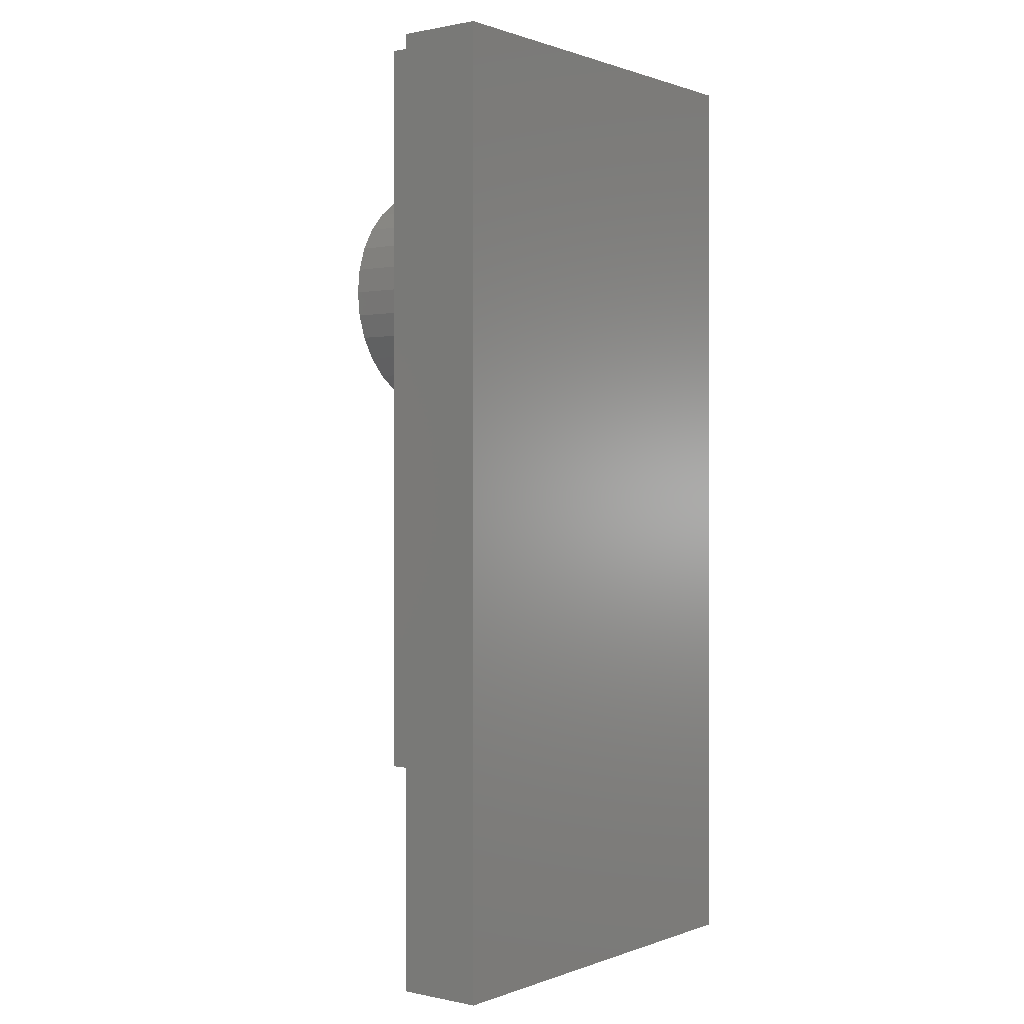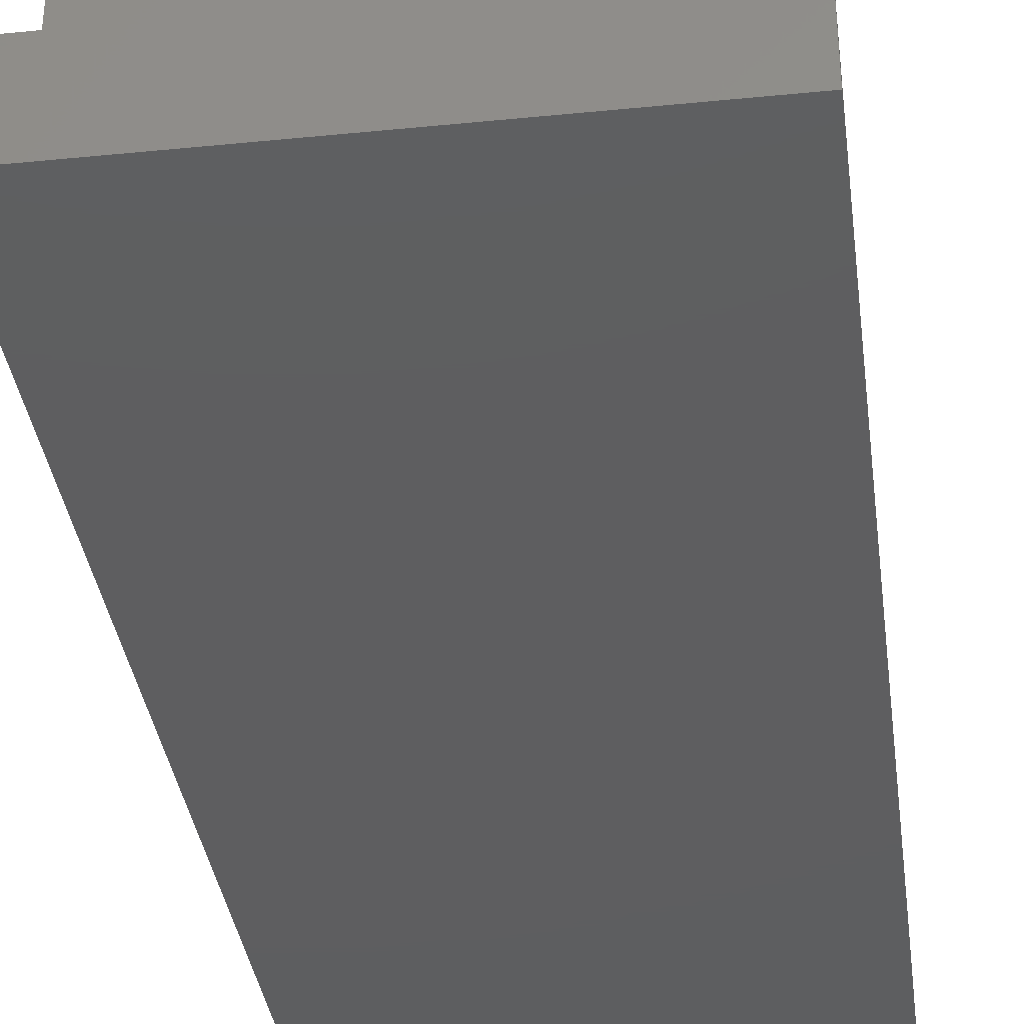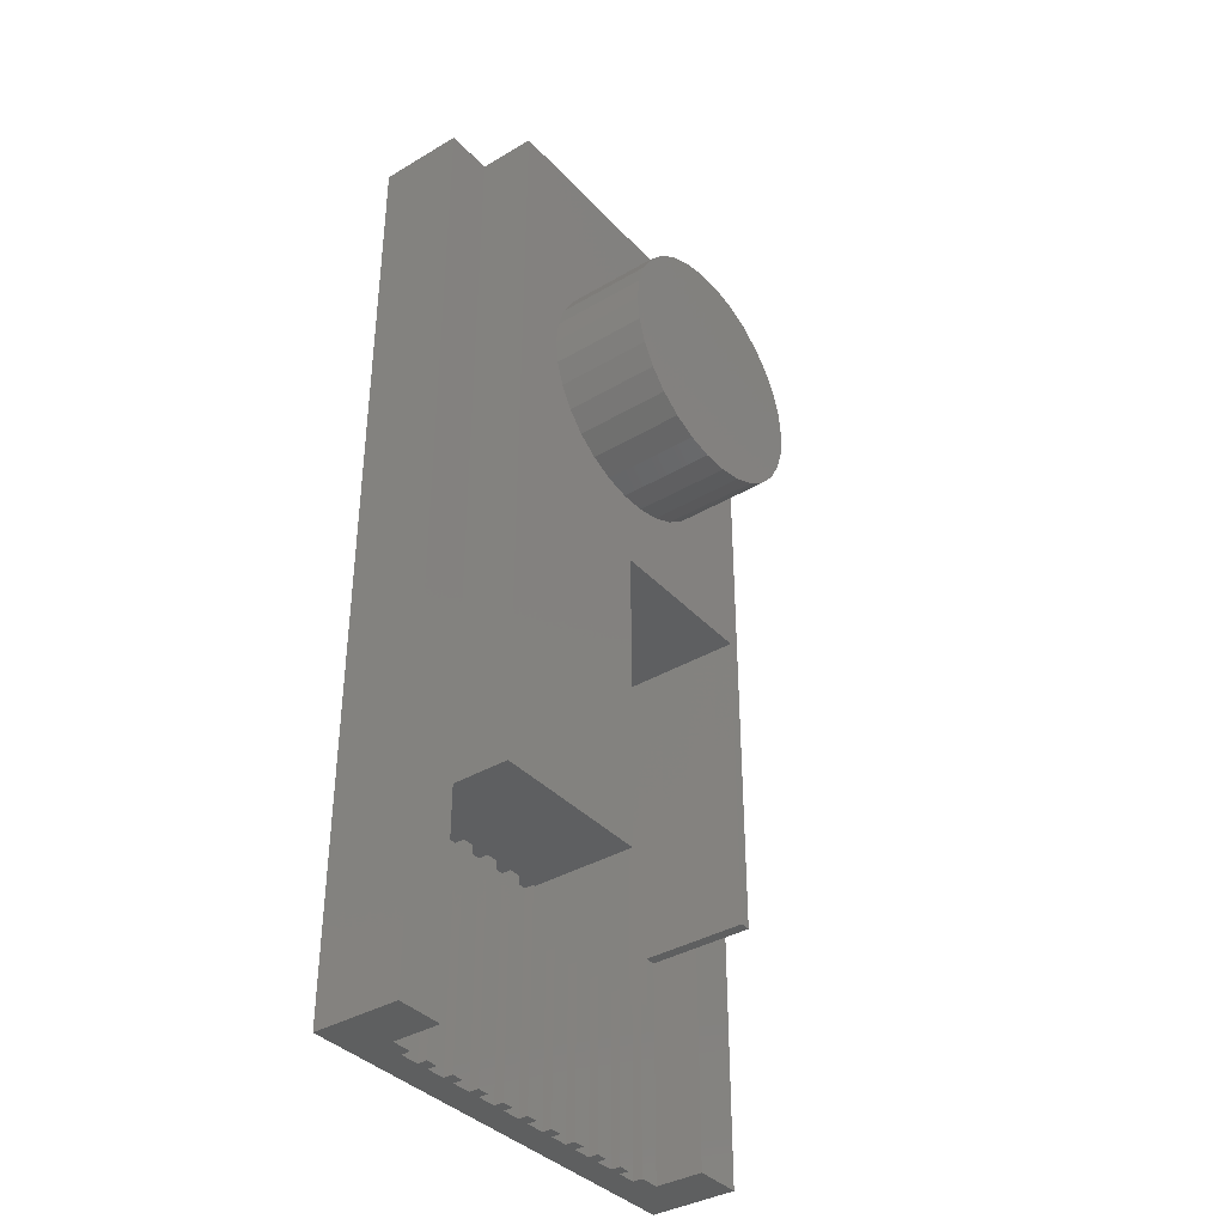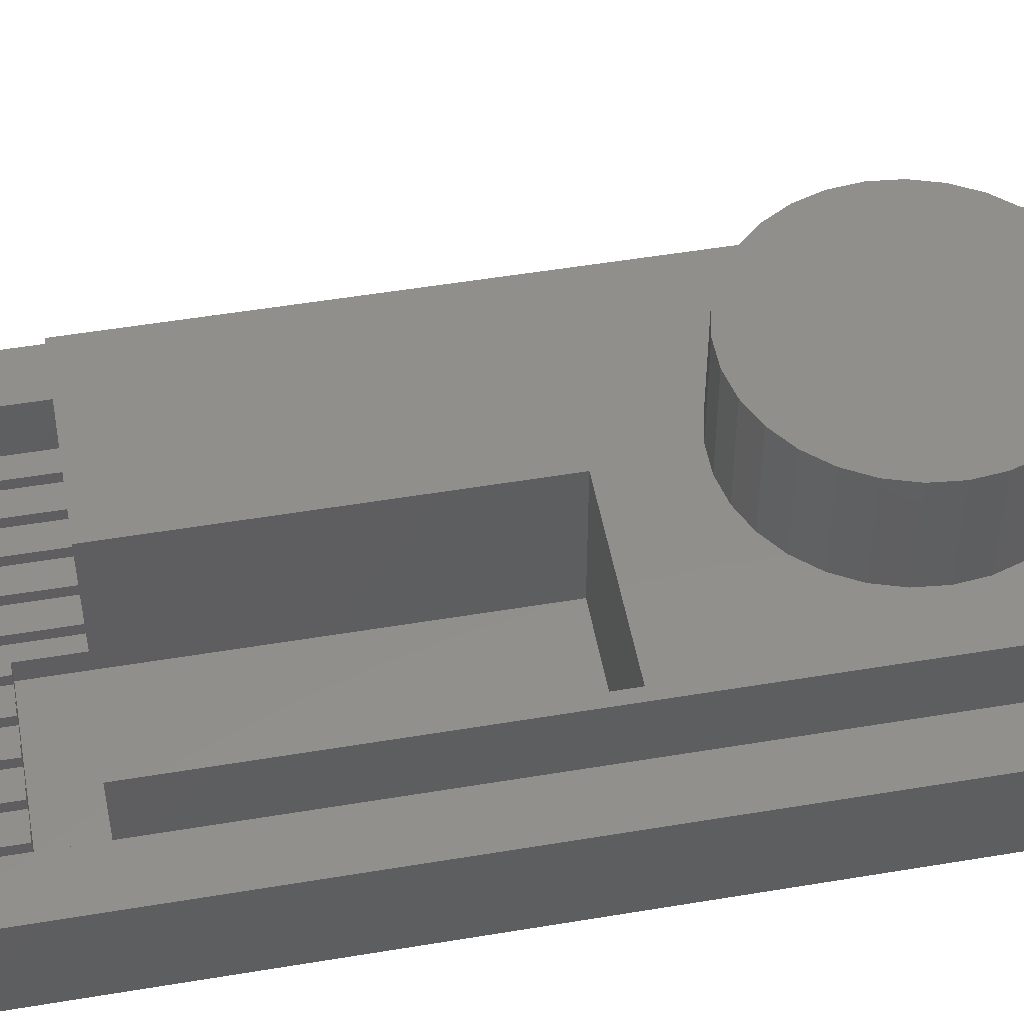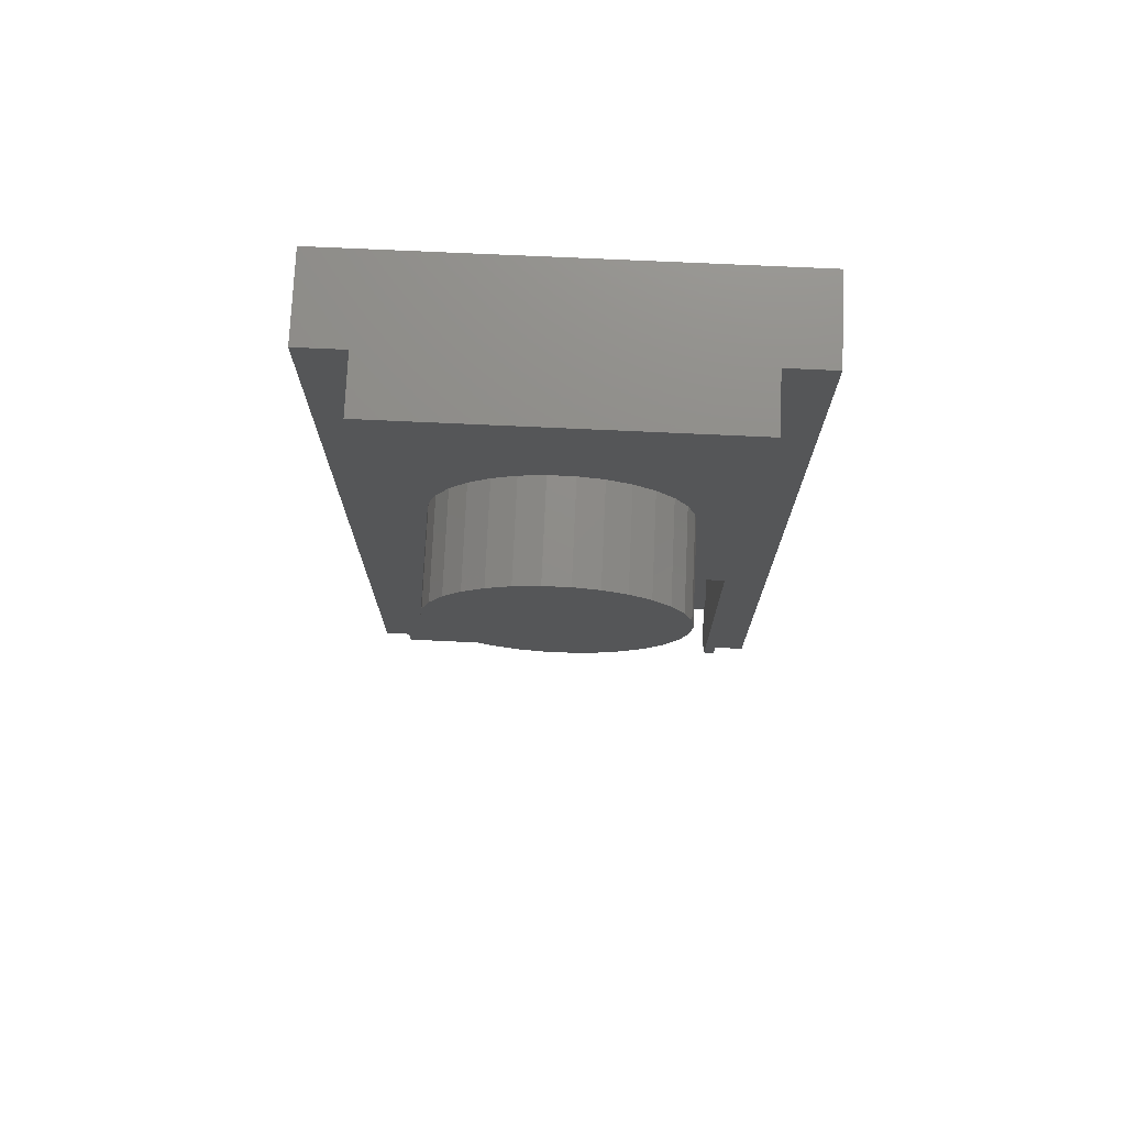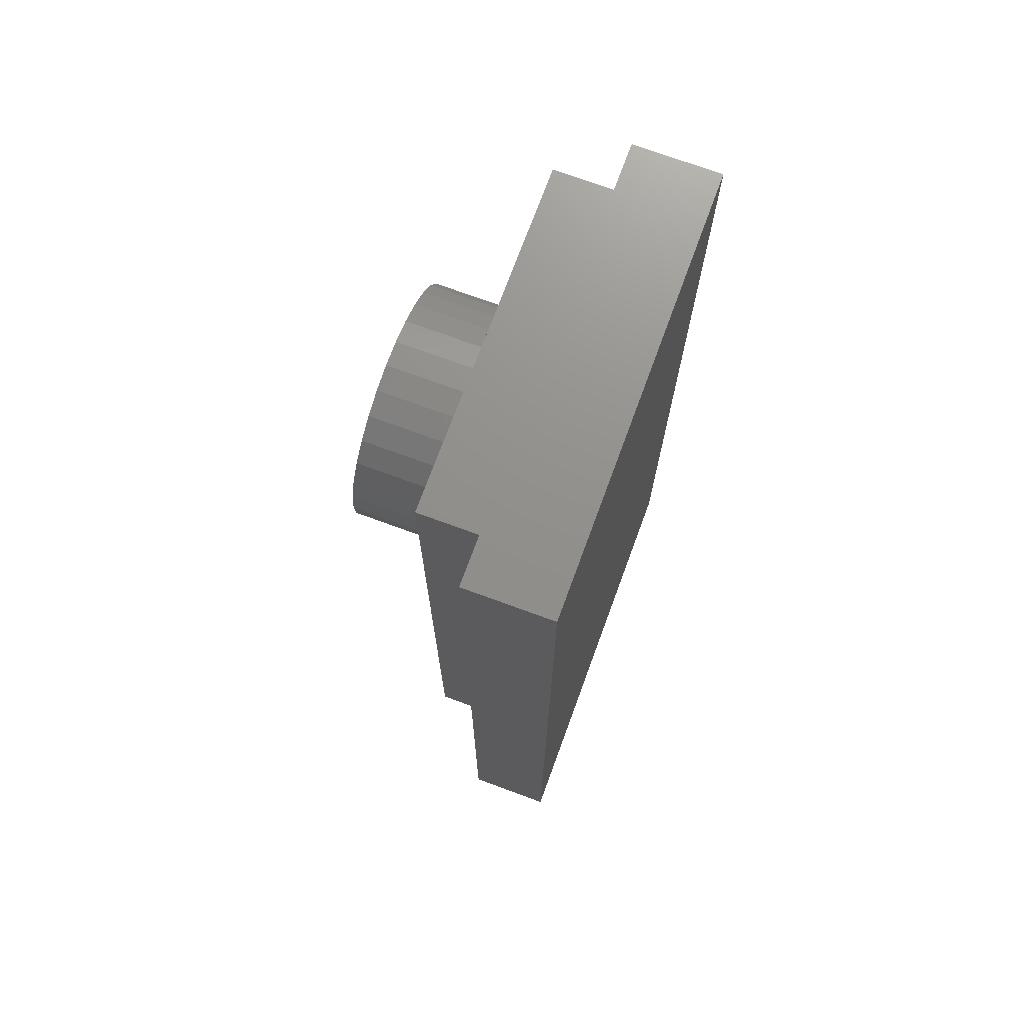
<metadata>
{"format":"stl","ext":"stl","renderer":"f3d","projection":"perspective","resolution":1024,"background":"white","views":[{"elev":0.6,"azim":127.5,"up":"+Y"},{"elev":-35.7,"azim":-172.5,"up":"+Z"},{"elev":-37.5,"azim":-52.9,"up":"+Y"},{"elev":50.8,"azim":79.6,"up":"+Z"},{"elev":74.5,"azim":2.6,"up":"+Y"},{"elev":72.5,"azim":110.2,"up":"+Y"}]}
</metadata>
<code>
# stl→obj: 178 verts, 352 faces
v 1.425 0 0.8
v 1.425 4.5 0.6
v 1.425 4.5 0.8
v 1.425 0 0.6
v 1.825 0 0.6
v 1.825 4.5 0.8
v 1.825 4.5 0.6
v 1.825 0 0.8
v 7.875 4.5 2.6
v 8.1 4.5 3
v 7.875 4.5 3
v 8.1 4.5 2.6
v 1 4.5 2.6
v 4.475 4.5 3
v 1 4.5 3
v 4.475 4.5 2.6
v 4.025 4.5 0.6
v 4.425 4.5 0.8
v 4.025 4.5 0.8
v 4.425 4.5 0.6
v 3.375 4.5 0.6
v 3.775 4.5 0.8
v 3.375 4.5 0.8
v 3.775 4.5 0.6
v 2.725 4.5 0.6
v 3.125 4.5 0.8
v 2.725 4.5 0.8
v 3.125 4.5 0.6
v 2.075 4.5 0.6
v 2.475 4.5 0.8
v 2.075 4.5 0.8
v 2.475 4.5 0.6
v 1 4.5 1.8
v 1 4.5 0.8
v 4.475 4.5 0.8
v 8.1 4.5 1.8
v 7.875 4.5 0.8
v 8.1 4.5 0.8
v 0 0 1.8
v 1 0 0.8
v 1 0 1.8
v 0 0 0
v 2.075 0 0.6
v 2.475 0 0.6
v 2.725 0 0.6
v 3.125 0 0.6
v 3.375 0 0.6
v 3.775 0 0.6
v 4.025 0 0.6
v 4.425 0 0.6
v 4.675 0 0.6
v 9.1 0 0
v 5.075 0 0.6
v 5.325 0 0.6
v 5.725 0 0.6
v 5.975 0 0.6
v 6.375 0 0.6
v 6.625 0 0.6
v 7.025 0 0.6
v 7.275 0 0.6
v 2.075 0 0.8
v 2.725 0 0.8
v 2.475 0 0.8
v 3.375 0 0.8
v 3.125 0 0.8
v 4.025 0 0.8
v 3.775 0 0.8
v 4.675 0 0.8
v 4.425 0 0.8
v 5.325 0 0.8
v 5.075 0 0.8
v 5.975 0 0.8
v 5.725 0 0.8
v 6.625 0 0.8
v 6.375 0 0.8
v 7.275 0 0.8
v 7.025 0 0.8
v 7.675 0 0.8
v 7.675 0 0.6
v 8.1 0 0.8
v 9.1 0 1.8
v 8.1 0 1.8
v 4.675 3.5 0.6
v 4.675 3.5 0.8
v 5.075 3.5 0.8
v 5.075 3.5 0.6
v 5.325 3.5 0.6
v 5.325 3.5 0.8
v 5.725 3.5 0.8
v 5.725 3.5 0.6
v 5.975 3.5 0.6
v 5.975 3.5 0.8
v 6.375 3.5 0.8
v 6.375 3.5 0.6
v 6.625 3.5 0.6
v 6.625 3.5 0.8
v 7.025 3.5 0.8
v 7.025 3.5 0.6
v 7.275 3.5 0.6
v 7.275 3.5 0.8
v 7.675 3.5 0.8
v 7.675 3.5 0.6
v 0 20 1.8
v 0 20 0
v 9.1 20 1.8
v 8.1 20 1.8
v 1 20 1.8
v 9.1 20 0
v 1 20 3
v 8.1 20 3
v 7.875 11 3
v 7.05 15 3
v 6.995 15.52 3
v 6.834 16.02 3
v 6.573 16.47 3
v 6.223 16.86 3
v 5.8 17.17 3
v 5.323 17.38 3
v 4.811 17.49 3
v 4.289 17.49 3
v 3.777 17.38 3
v 2.105 15.52 3
v 2.05 15 3
v 2.266 16.02 3
v 2.527 16.47 3
v 2.877 16.86 3
v 3.3 17.17 3
v 6.995 14.48 3
v 6.834 13.98 3
v 6.573 13.53 3
v 6.223 13.14 3
v 5.8 12.83 3
v 5.323 12.62 3
v 4.475 11 3
v 4.811 12.51 3
v 4.289 12.51 3
v 3.777 12.62 3
v 3.3 12.83 3
v 2.877 13.14 3
v 2.527 13.53 3
v 2.266 13.98 3
v 2.105 14.48 3
v 7.875 3.5 0.8
v 4.475 3.5 0.8
v 4.475 11 0.4
v 4.475 3.5 0.4
v 7.875 11 0.4
v 7.875 3.5 0.4
v 6.834 16.02 5
v 6.573 16.47 5
v 2.05 15 5
v 2.105 14.48 5
v 2.266 16.02 5
v 2.105 15.52 5
v 6.223 16.86 5
v 4.811 17.49 5
v 5.323 17.38 5
v 5.8 17.17 5
v 3.3 17.17 5
v 3.777 17.38 5
v 2.527 16.47 5
v 2.877 16.86 5
v 6.995 14.48 5
v 7.05 15 5
v 4.289 17.49 5
v 6.995 15.52 5
v 6.223 13.14 5
v 5.8 12.83 5
v 6.834 13.98 5
v 6.573 13.53 5
v 5.323 12.62 5
v 4.811 12.51 5
v 4.289 12.51 5
v 3.777 12.62 5
v 3.3 12.83 5
v 2.877 13.14 5
v 2.527 13.53 5
v 2.266 13.98 5
f 1 2 3
f 2 1 4
f 5 6 7
f 6 5 8
f 9 10 11
f 10 9 12
f 13 14 15
f 14 13 16
f 17 18 19
f 18 17 20
f 21 22 23
f 22 21 24
f 25 26 27
f 26 25 28
f 29 30 31
f 30 29 32
f 2 6 3
f 6 2 7
f 30 13 33
f 3 33 34
f 6 33 3
f 31 33 6
f 30 33 31
f 13 30 27
f 13 27 16
f 26 16 27
f 23 16 26
f 22 16 23
f 19 16 22
f 18 16 19
f 16 18 35
f 9 36 12
f 37 36 9
f 36 37 38
f 2 5 7
f 5 2 4
f 39 40 41
f 40 4 1
f 42 5 4
f 5 42 43
f 43 42 44
f 44 42 45
f 45 42 46
f 46 42 47
f 47 42 48
f 48 42 49
f 49 42 50
f 50 42 51
f 52 51 42
f 51 52 53
f 53 52 54
f 54 52 55
f 55 52 56
f 56 52 57
f 57 52 58
f 58 52 59
f 59 52 60
f 40 42 4
f 42 40 39
f 5 61 8
f 61 5 43
f 44 62 63
f 62 44 45
f 46 64 65
f 64 46 47
f 48 66 67
f 66 48 49
f 50 68 69
f 68 50 51
f 53 70 71
f 70 53 54
f 55 72 73
f 72 55 56
f 57 74 75
f 74 57 58
f 59 76 77
f 76 59 60
f 78 79 80
f 80 81 82
f 80 52 81
f 79 52 80
f 60 52 79
f 61 29 31
f 29 61 43
f 44 30 32
f 30 44 63
f 29 44 32
f 44 29 43
f 62 25 27
f 25 62 45
f 46 26 28
f 26 46 65
f 25 46 28
f 46 25 45
f 64 21 23
f 21 64 47
f 48 22 24
f 22 48 67
f 21 48 24
f 48 21 47
f 66 17 19
f 17 66 49
f 50 18 20
f 18 50 69
f 17 50 20
f 50 17 49
f 68 83 84
f 83 68 51
f 53 85 86
f 85 53 71
f 83 53 86
f 53 83 51
f 70 87 88
f 87 70 54
f 55 89 90
f 89 55 73
f 87 55 90
f 55 87 54
f 72 91 92
f 91 72 56
f 57 93 94
f 93 57 75
f 91 57 94
f 57 91 56
f 74 95 96
f 95 74 58
f 59 97 98
f 97 59 77
f 95 59 98
f 59 95 58
f 76 99 100
f 99 76 60
f 79 101 102
f 101 79 78
f 99 79 102
f 79 99 60
f 42 103 104
f 103 42 39
f 36 105 106
f 105 36 81
f 81 36 82
f 103 33 107
f 39 33 103
f 33 39 41
f 81 108 105
f 108 81 52
f 42 108 52
f 108 42 104
f 108 106 105
f 106 108 107
f 104 107 108
f 107 104 103
f 106 109 110
f 109 106 107
f 13 107 33
f 107 13 109
f 109 13 15
f 110 111 10
f 110 112 111
f 110 113 112
f 110 114 113
f 110 115 114
f 110 116 115
f 110 117 116
f 110 118 117
f 110 119 118
f 110 120 119
f 109 120 110
f 120 109 121
f 122 109 123
f 124 109 122
f 125 109 124
f 126 109 125
f 127 109 126
f 121 109 127
f 10 111 11
f 128 111 112
f 129 111 128
f 130 111 129
f 131 111 130
f 132 111 131
f 133 111 132
f 134 133 135
f 133 134 111
f 136 134 135
f 137 134 136
f 138 134 137
f 139 134 138
f 134 139 15
f 15 139 140
f 15 140 141
f 15 141 142
f 109 142 123
f 134 15 14
f 15 142 109
f 12 110 10
f 110 12 106
f 106 12 36
f 41 34 33
f 34 41 40
f 80 36 38
f 36 80 82
f 34 1 3
f 1 34 40
f 143 38 37
f 38 143 80
f 78 143 101
f 143 78 80
f 6 61 31
f 61 6 8
f 30 62 27
f 62 30 63
f 26 64 23
f 64 26 65
f 22 66 19
f 66 22 67
f 35 18 144
f 144 68 84
f 144 69 68
f 69 144 18
f 85 70 88
f 70 85 71
f 89 72 92
f 72 89 73
f 93 74 96
f 74 93 75
f 97 76 100
f 76 97 77
f 16 134 14
f 134 16 145
f 35 145 16
f 146 35 144
f 35 146 145
f 147 37 111
f 148 37 147
f 37 148 143
f 9 111 37
f 111 9 11
f 145 111 134
f 111 145 147
f 145 148 147
f 148 145 146
f 143 102 101
f 148 99 102
f 99 148 98
f 98 148 95
f 95 148 94
f 94 148 91
f 146 91 148
f 91 146 90
f 90 146 87
f 87 146 86
f 148 102 143
f 99 97 100
f 97 99 98
f 95 93 96
f 93 95 94
f 91 89 92
f 89 91 90
f 87 85 88
f 85 87 86
f 83 144 84
f 83 146 144
f 86 146 83
f 149 115 150
f 115 149 114
f 142 151 123
f 151 142 152
f 122 153 124
f 153 122 154
f 150 116 155
f 116 150 115
f 118 156 157
f 156 118 119
f 117 157 158
f 157 117 118
f 121 159 160
f 159 121 127
f 124 161 125
f 161 124 153
f 127 162 159
f 162 127 126
f 163 112 164
f 112 163 128
f 119 165 156
f 165 119 120
f 116 158 155
f 158 116 117
f 123 154 122
f 154 123 151
f 125 162 126
f 162 125 161
f 120 160 165
f 160 120 121
f 164 113 166
f 113 164 112
f 132 167 168
f 167 132 131
f 169 128 163
f 128 169 129
f 166 114 149
f 114 166 113
f 166 163 164
f 149 163 166
f 149 169 163
f 150 169 149
f 150 170 169
f 155 170 150
f 155 167 170
f 158 167 155
f 158 168 167
f 157 168 158
f 157 171 168
f 156 171 157
f 156 172 171
f 165 172 156
f 165 173 172
f 160 173 165
f 160 174 173
f 159 174 160
f 159 175 174
f 162 175 159
f 162 176 175
f 161 176 162
f 161 177 176
f 153 177 161
f 153 178 177
f 154 178 153
f 154 152 178
f 152 154 151
f 136 172 173
f 172 136 135
f 135 171 172
f 171 135 133
f 133 168 171
f 168 133 132
f 167 130 170
f 130 167 131
f 170 129 169
f 129 170 130
f 139 175 176
f 175 139 138
f 140 178 141
f 178 140 177
f 141 152 142
f 152 141 178
f 139 177 140
f 177 139 176
f 138 174 175
f 174 138 137
f 137 173 174
f 173 137 136

</code>
